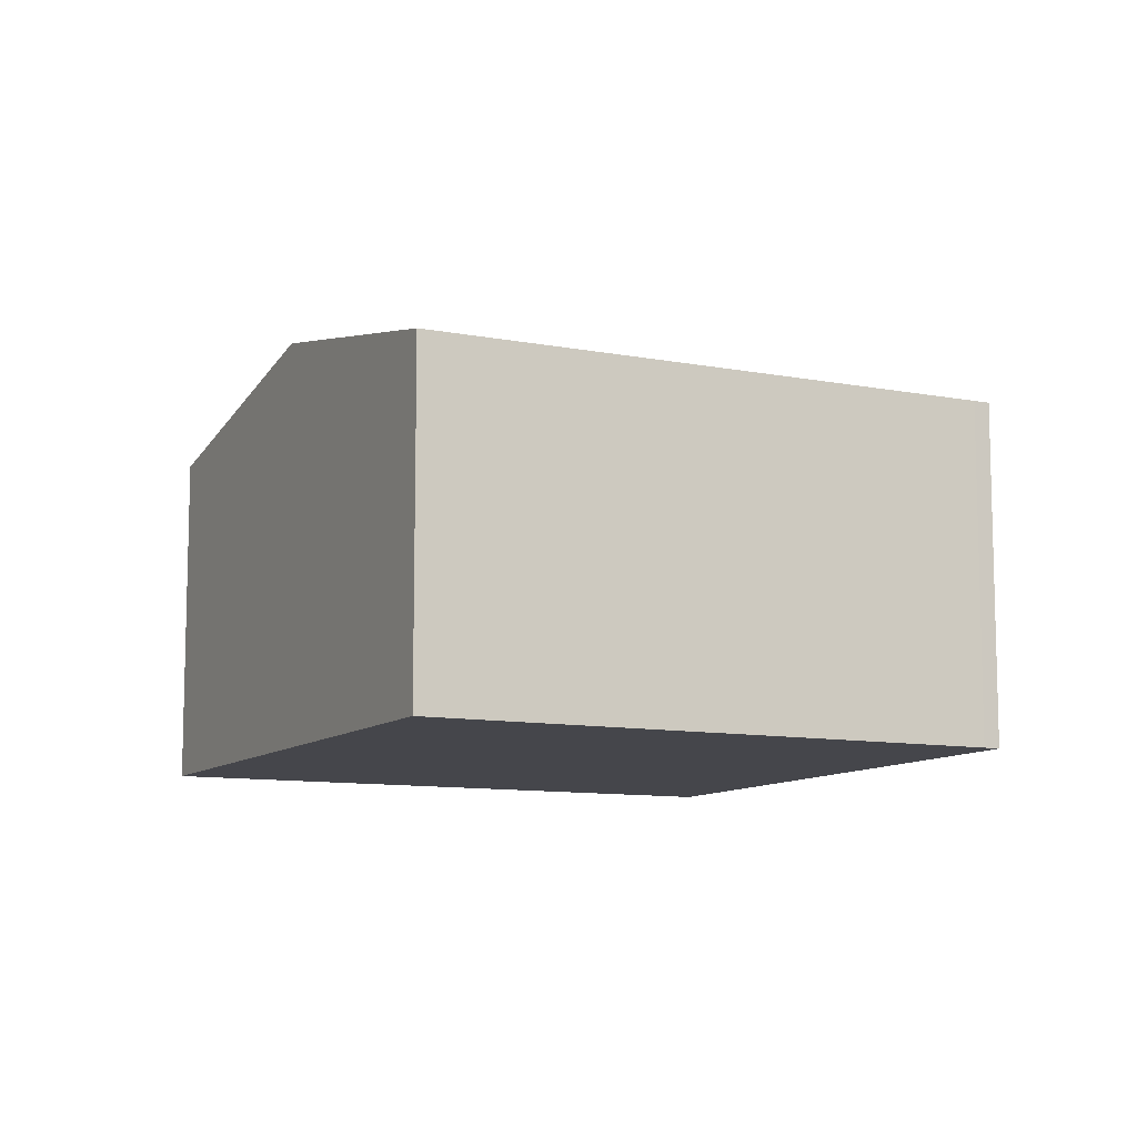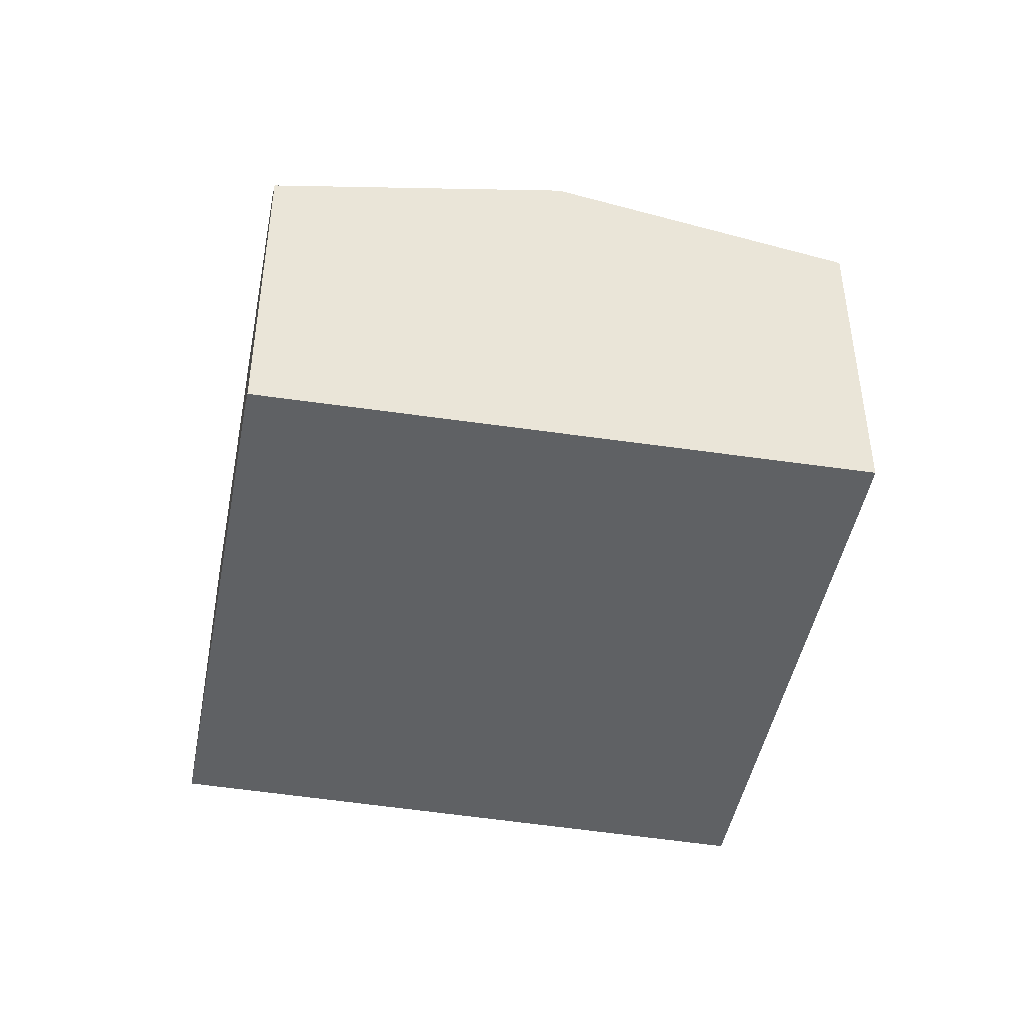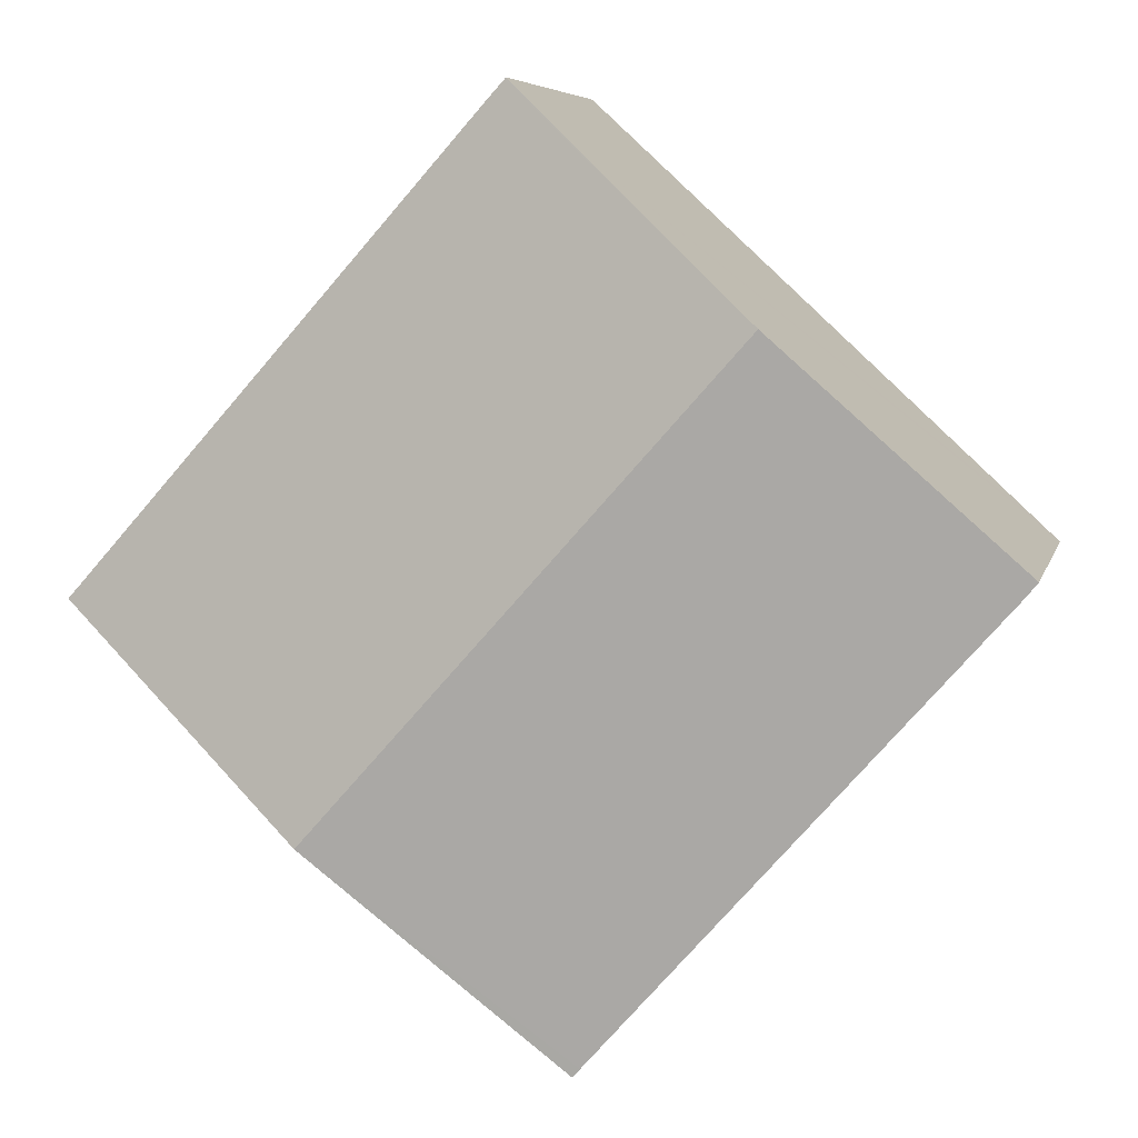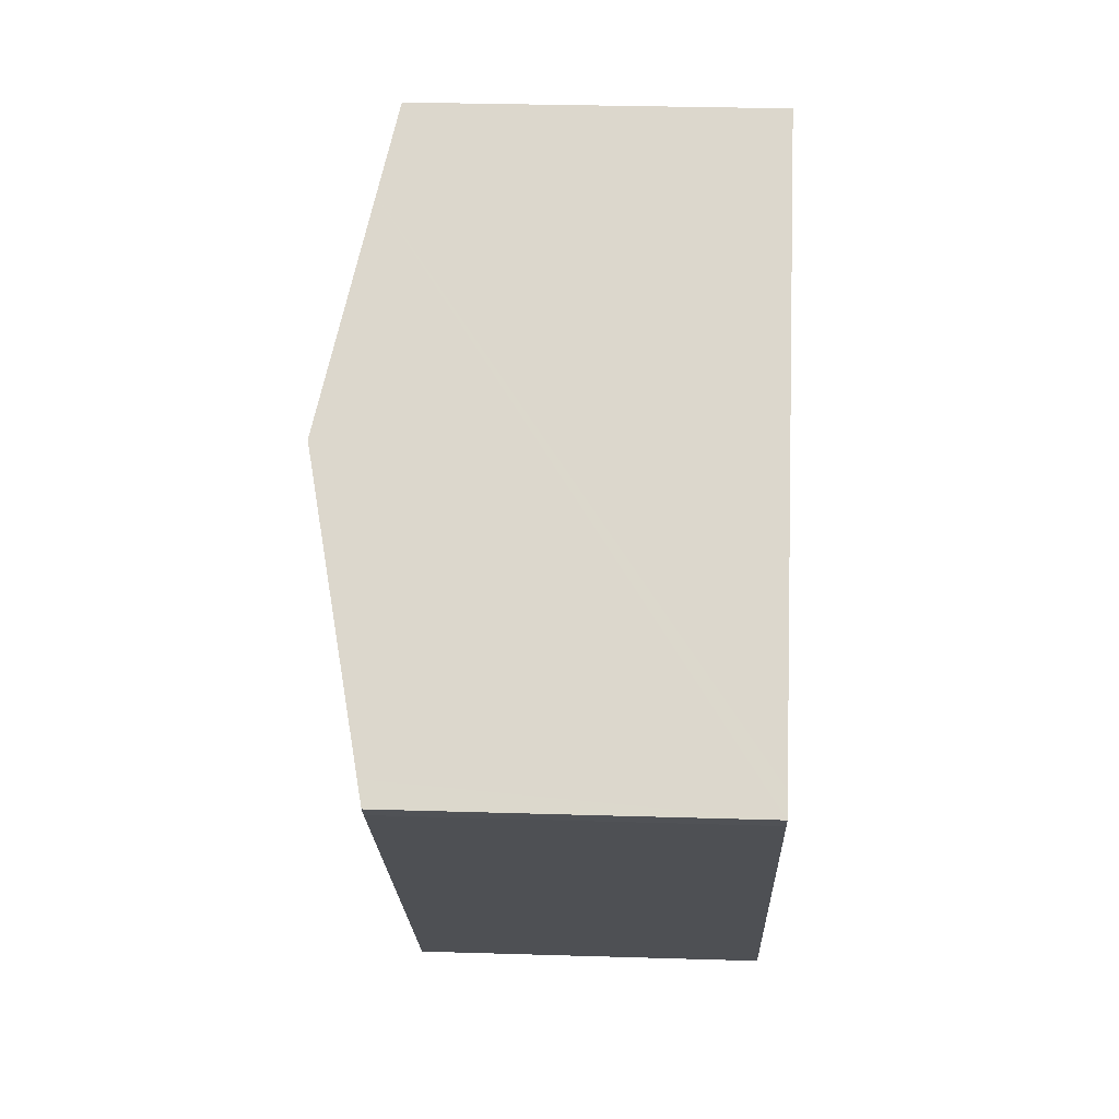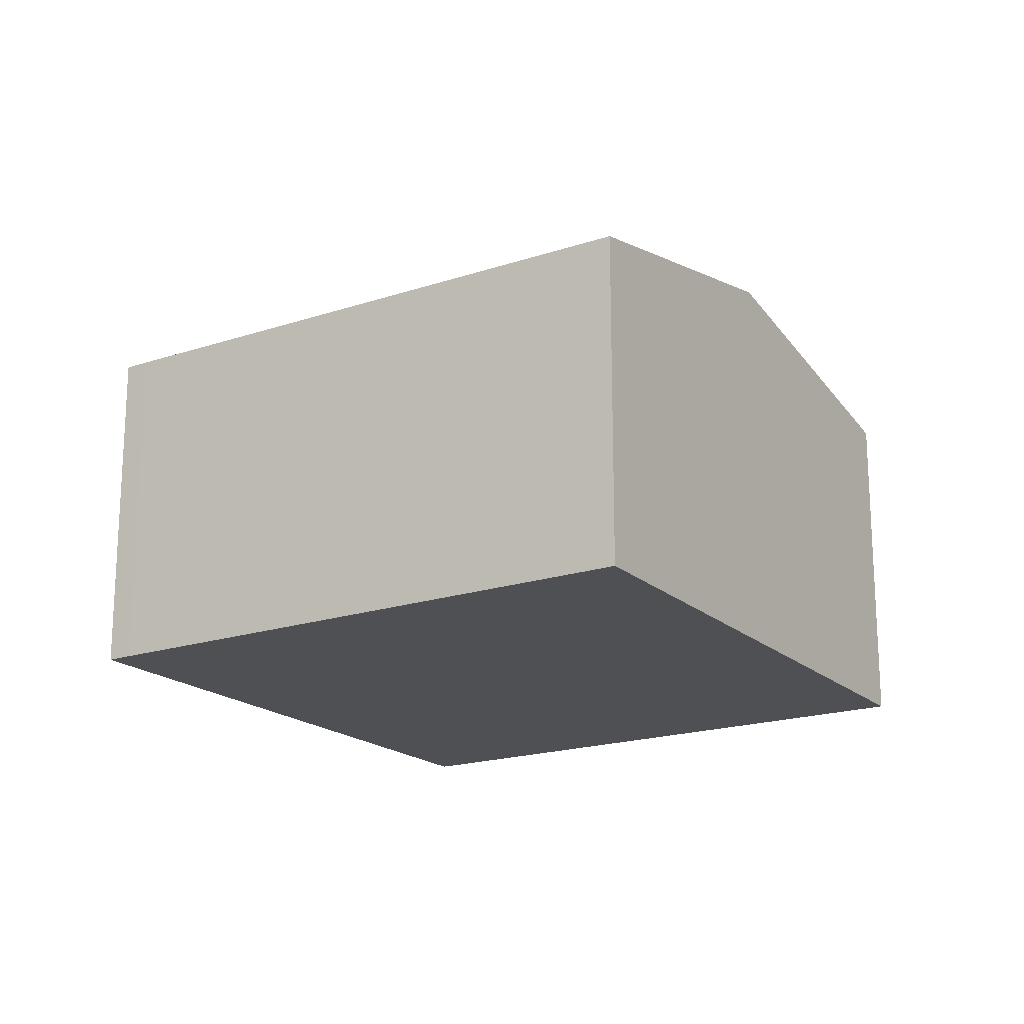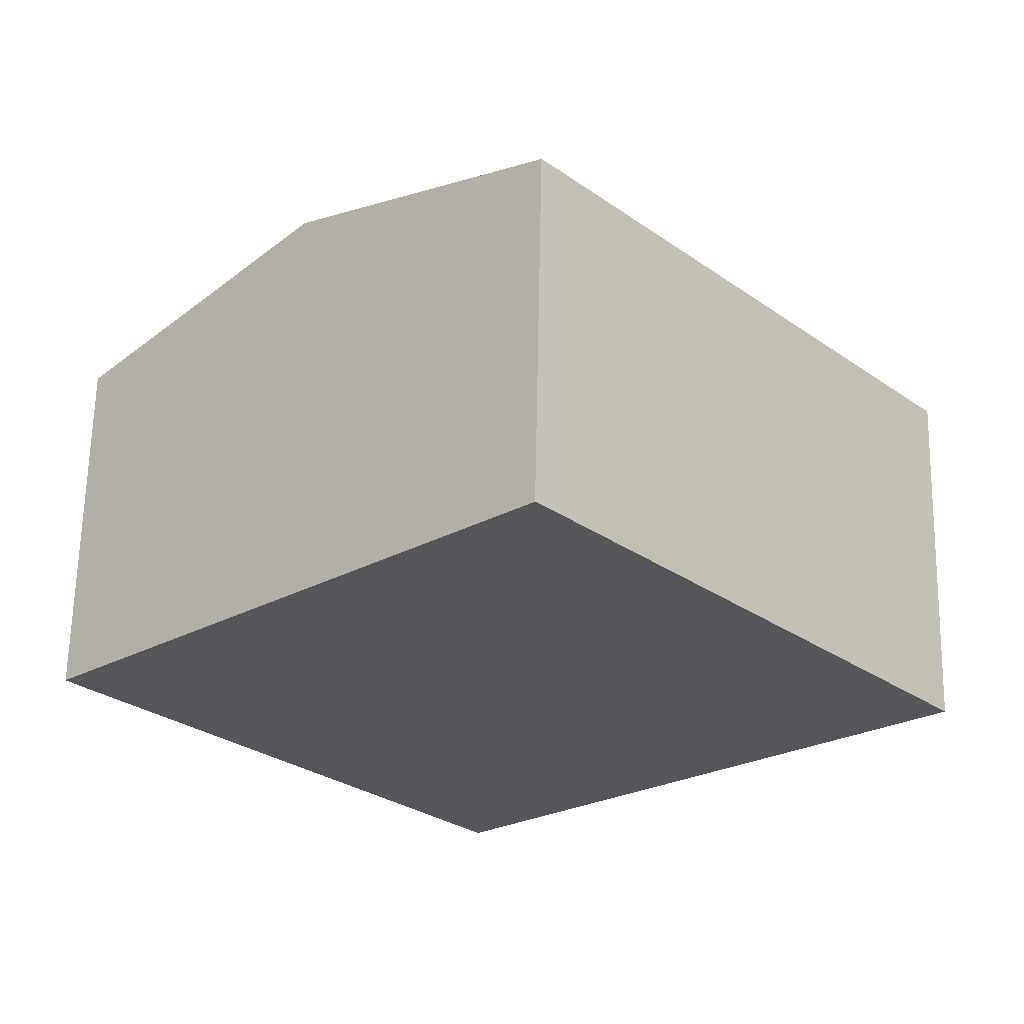
<metadata>
{"format":"obj","ext":"obj","renderer":"f3d","projection":"perspective","resolution":1024,"background":"white","views":[{"elev":-10.0,"azim":-158.1,"up":"+Y"},{"elev":-45.7,"azim":-52.3,"up":"+Y"},{"elev":6.5,"azim":-166.9,"up":"+Z"},{"elev":29.6,"azim":-87.4,"up":"+Z"},{"elev":-19.1,"azim":80.4,"up":"+Y"},{"elev":64.4,"azim":1.2,"up":"+Z"}]}
</metadata>
<code>
v  0.394 7.565 0.363
v  0.248 7.455 -0.302
v  0 7.458 4.567e-16
v  5.05 8.83 4.657
v  8.353 7.445 -9.46
v  14.04 8.83 -5.419
v  8.493 7.445 -9.618
v  8.679 7.445 -9.829
v  8.839 7.444 -10.01
v  10.15 7.452 9.304
v  8.682 7.843 8.007
v  10.12 7.452 9.335
v  10.52 7.45 8.903
v  19.21 7.45 -0.846
v  10.12 -5.716e-16 9.335
v  10.52 -5.452e-16 8.903
v  10.15 -5.697e-16 9.304
v  19.21 5.18e-17 -0.846
v  14.04 3.318e-16 -5.419
v  8.839 6.129e-16 -10.01
v  0.248 1.849e-17 -0.302
v  8.679 6.019e-16 -9.829
v  8.353 5.793e-16 -9.46
v  8.493 5.889e-16 -9.618
v  0 0 0
v  0.394 -2.223e-17 0.363
v  5.05 -2.852e-16 4.657
v  8.682 -4.903e-16 8.007
g defaultobject
f 1 2 3
f 2 1 4
f 2 4 5
f 5 4 6
f 5 6 7
f 7 6 8
f 8 6 9
f 10 11 12
f 11 10 4
f 4 10 6
f 6 10 13
f 6 13 14
f 15 10 12
f 10 15 13
f 13 15 16
f 16 15 17
f 16 14 13
f 14 16 18
f 18 6 14
f 6 18 9
f 9 18 19
f 9 19 20
f 20 8 9
f 8 20 7
f 7 20 5
f 5 20 2
f 2 20 21
f 21 20 22
f 21 22 23
f 23 22 24
f 2 25 3
f 25 2 21
f 25 1 3
f 1 25 4
f 4 25 11
f 11 25 26
f 11 26 27
f 11 27 12
f 12 27 28
f 12 28 15
f 21 26 25
f 26 21 27
f 27 21 23
f 27 23 28
f 28 23 15
f 15 23 17
f 17 23 16
f 16 23 18
f 18 23 24
f 18 24 22
f 18 22 20
f 18 20 19

</code>
